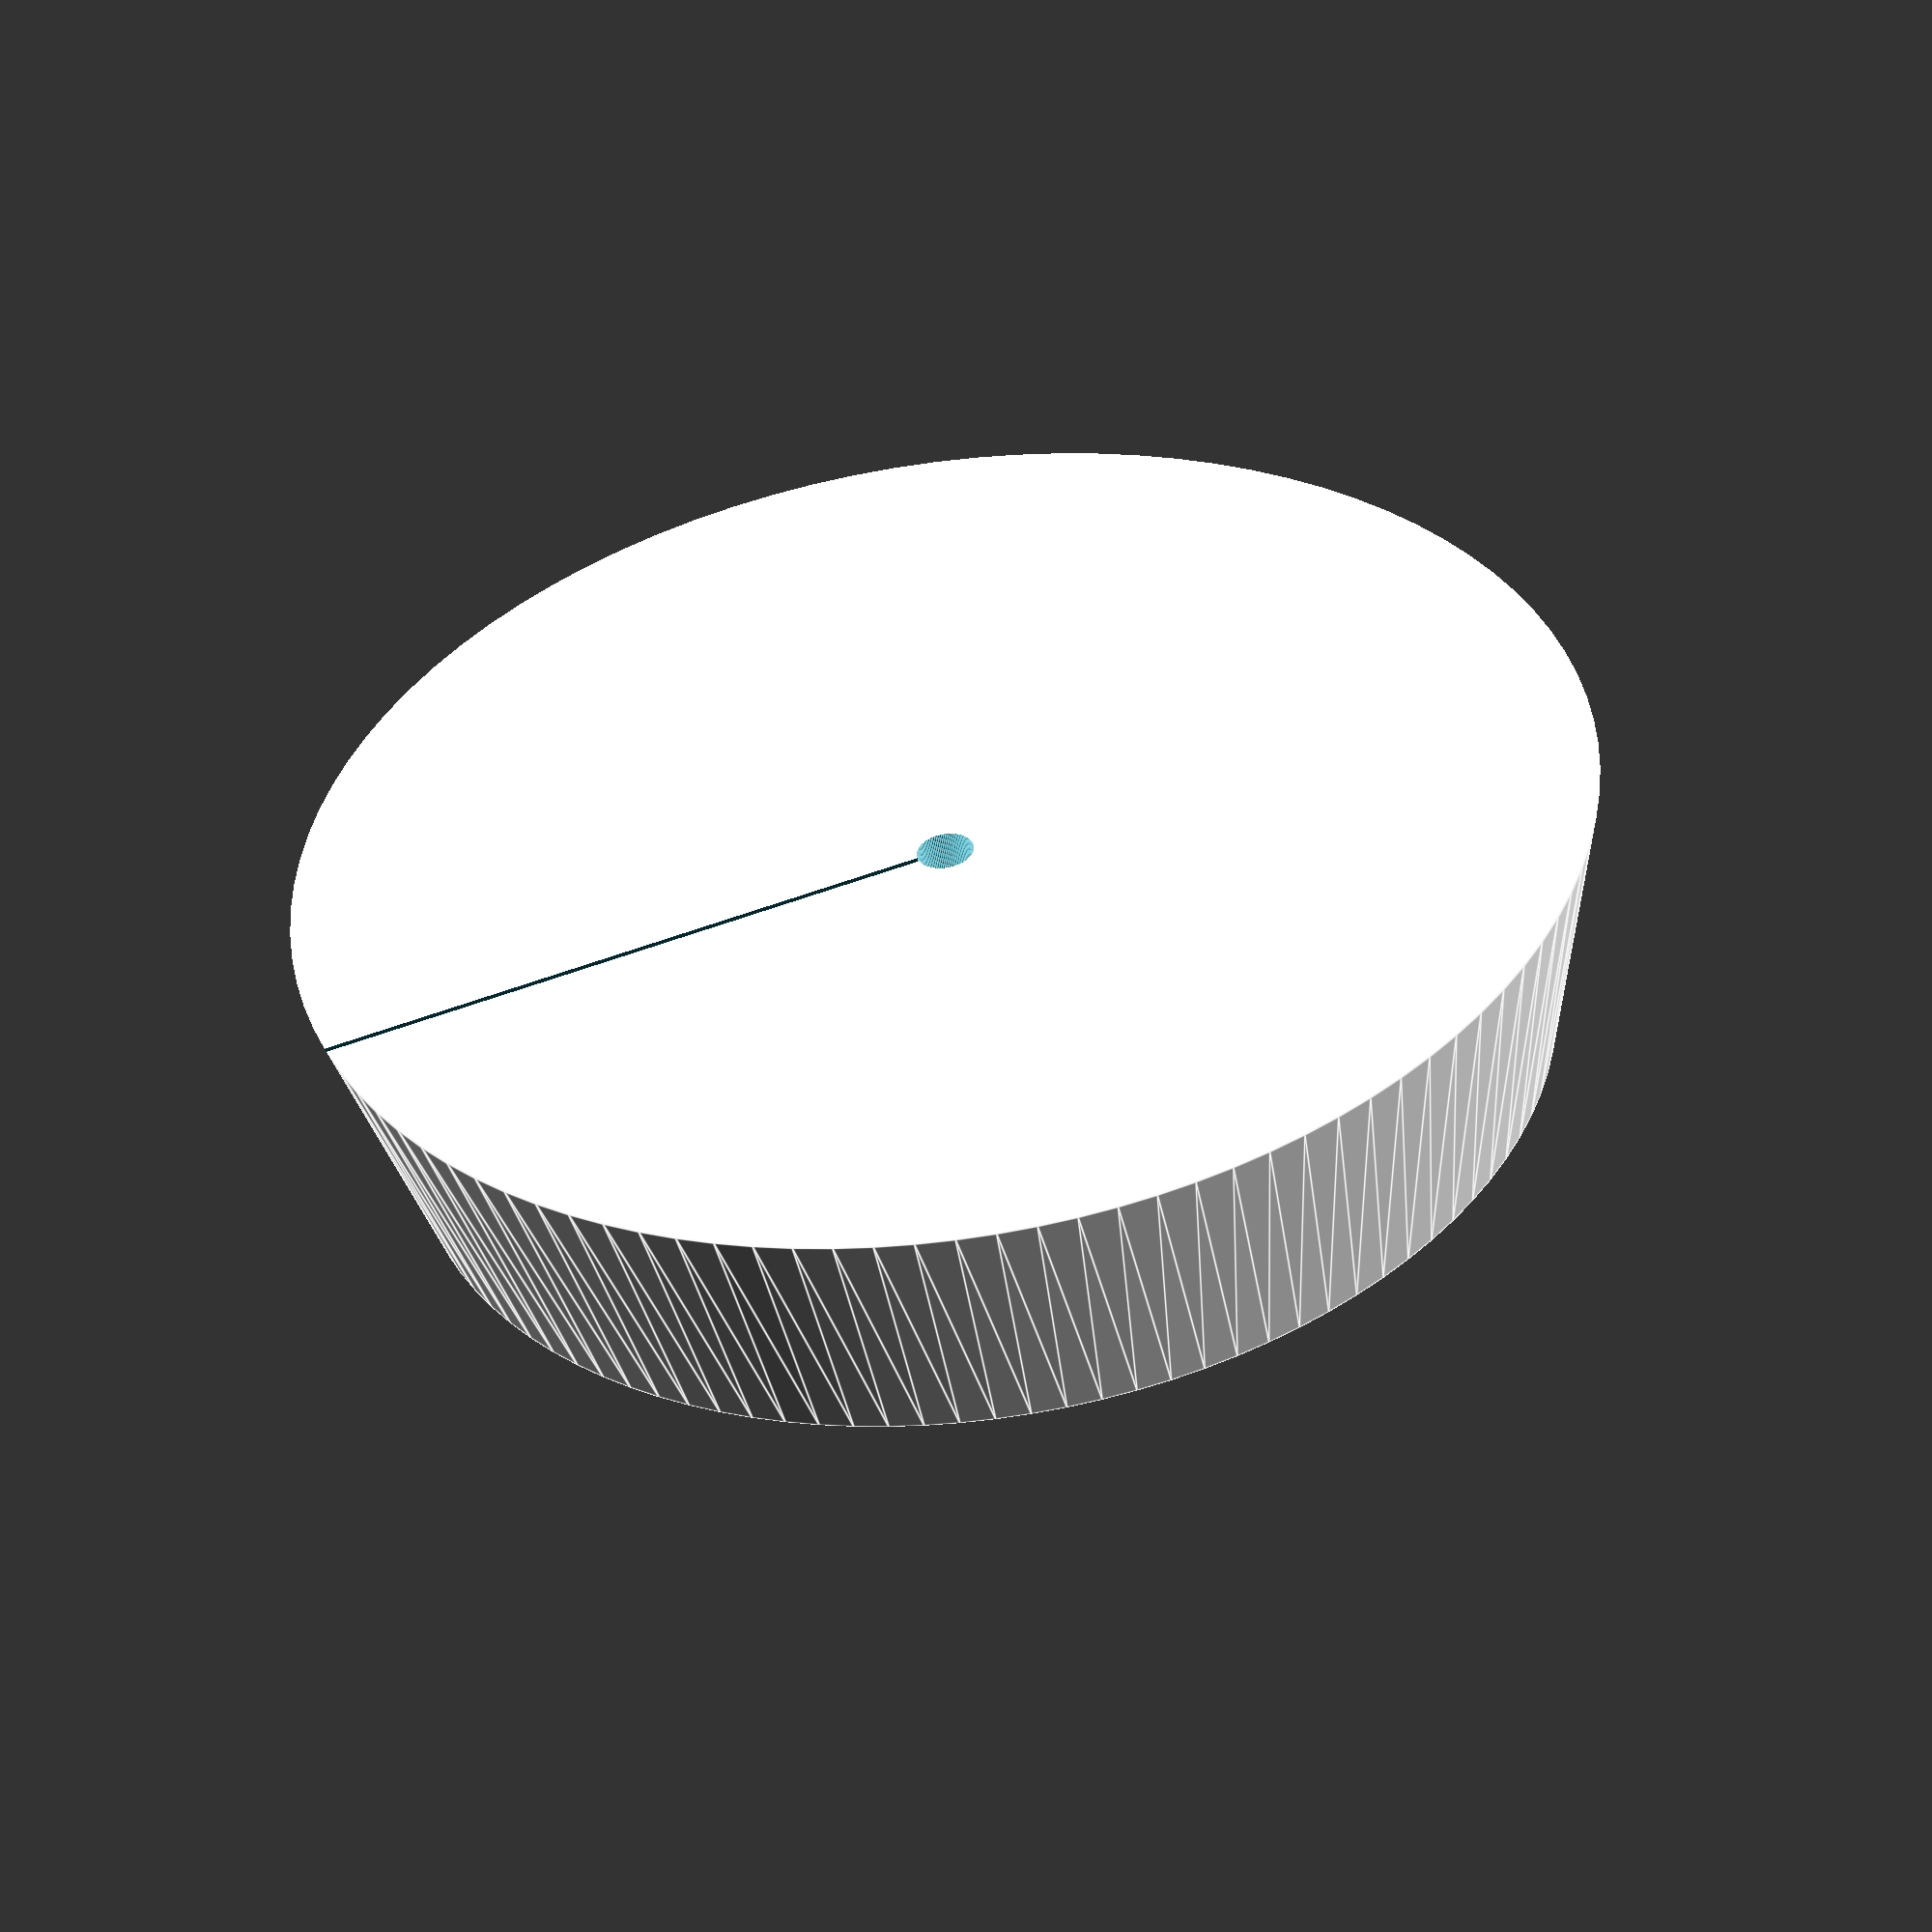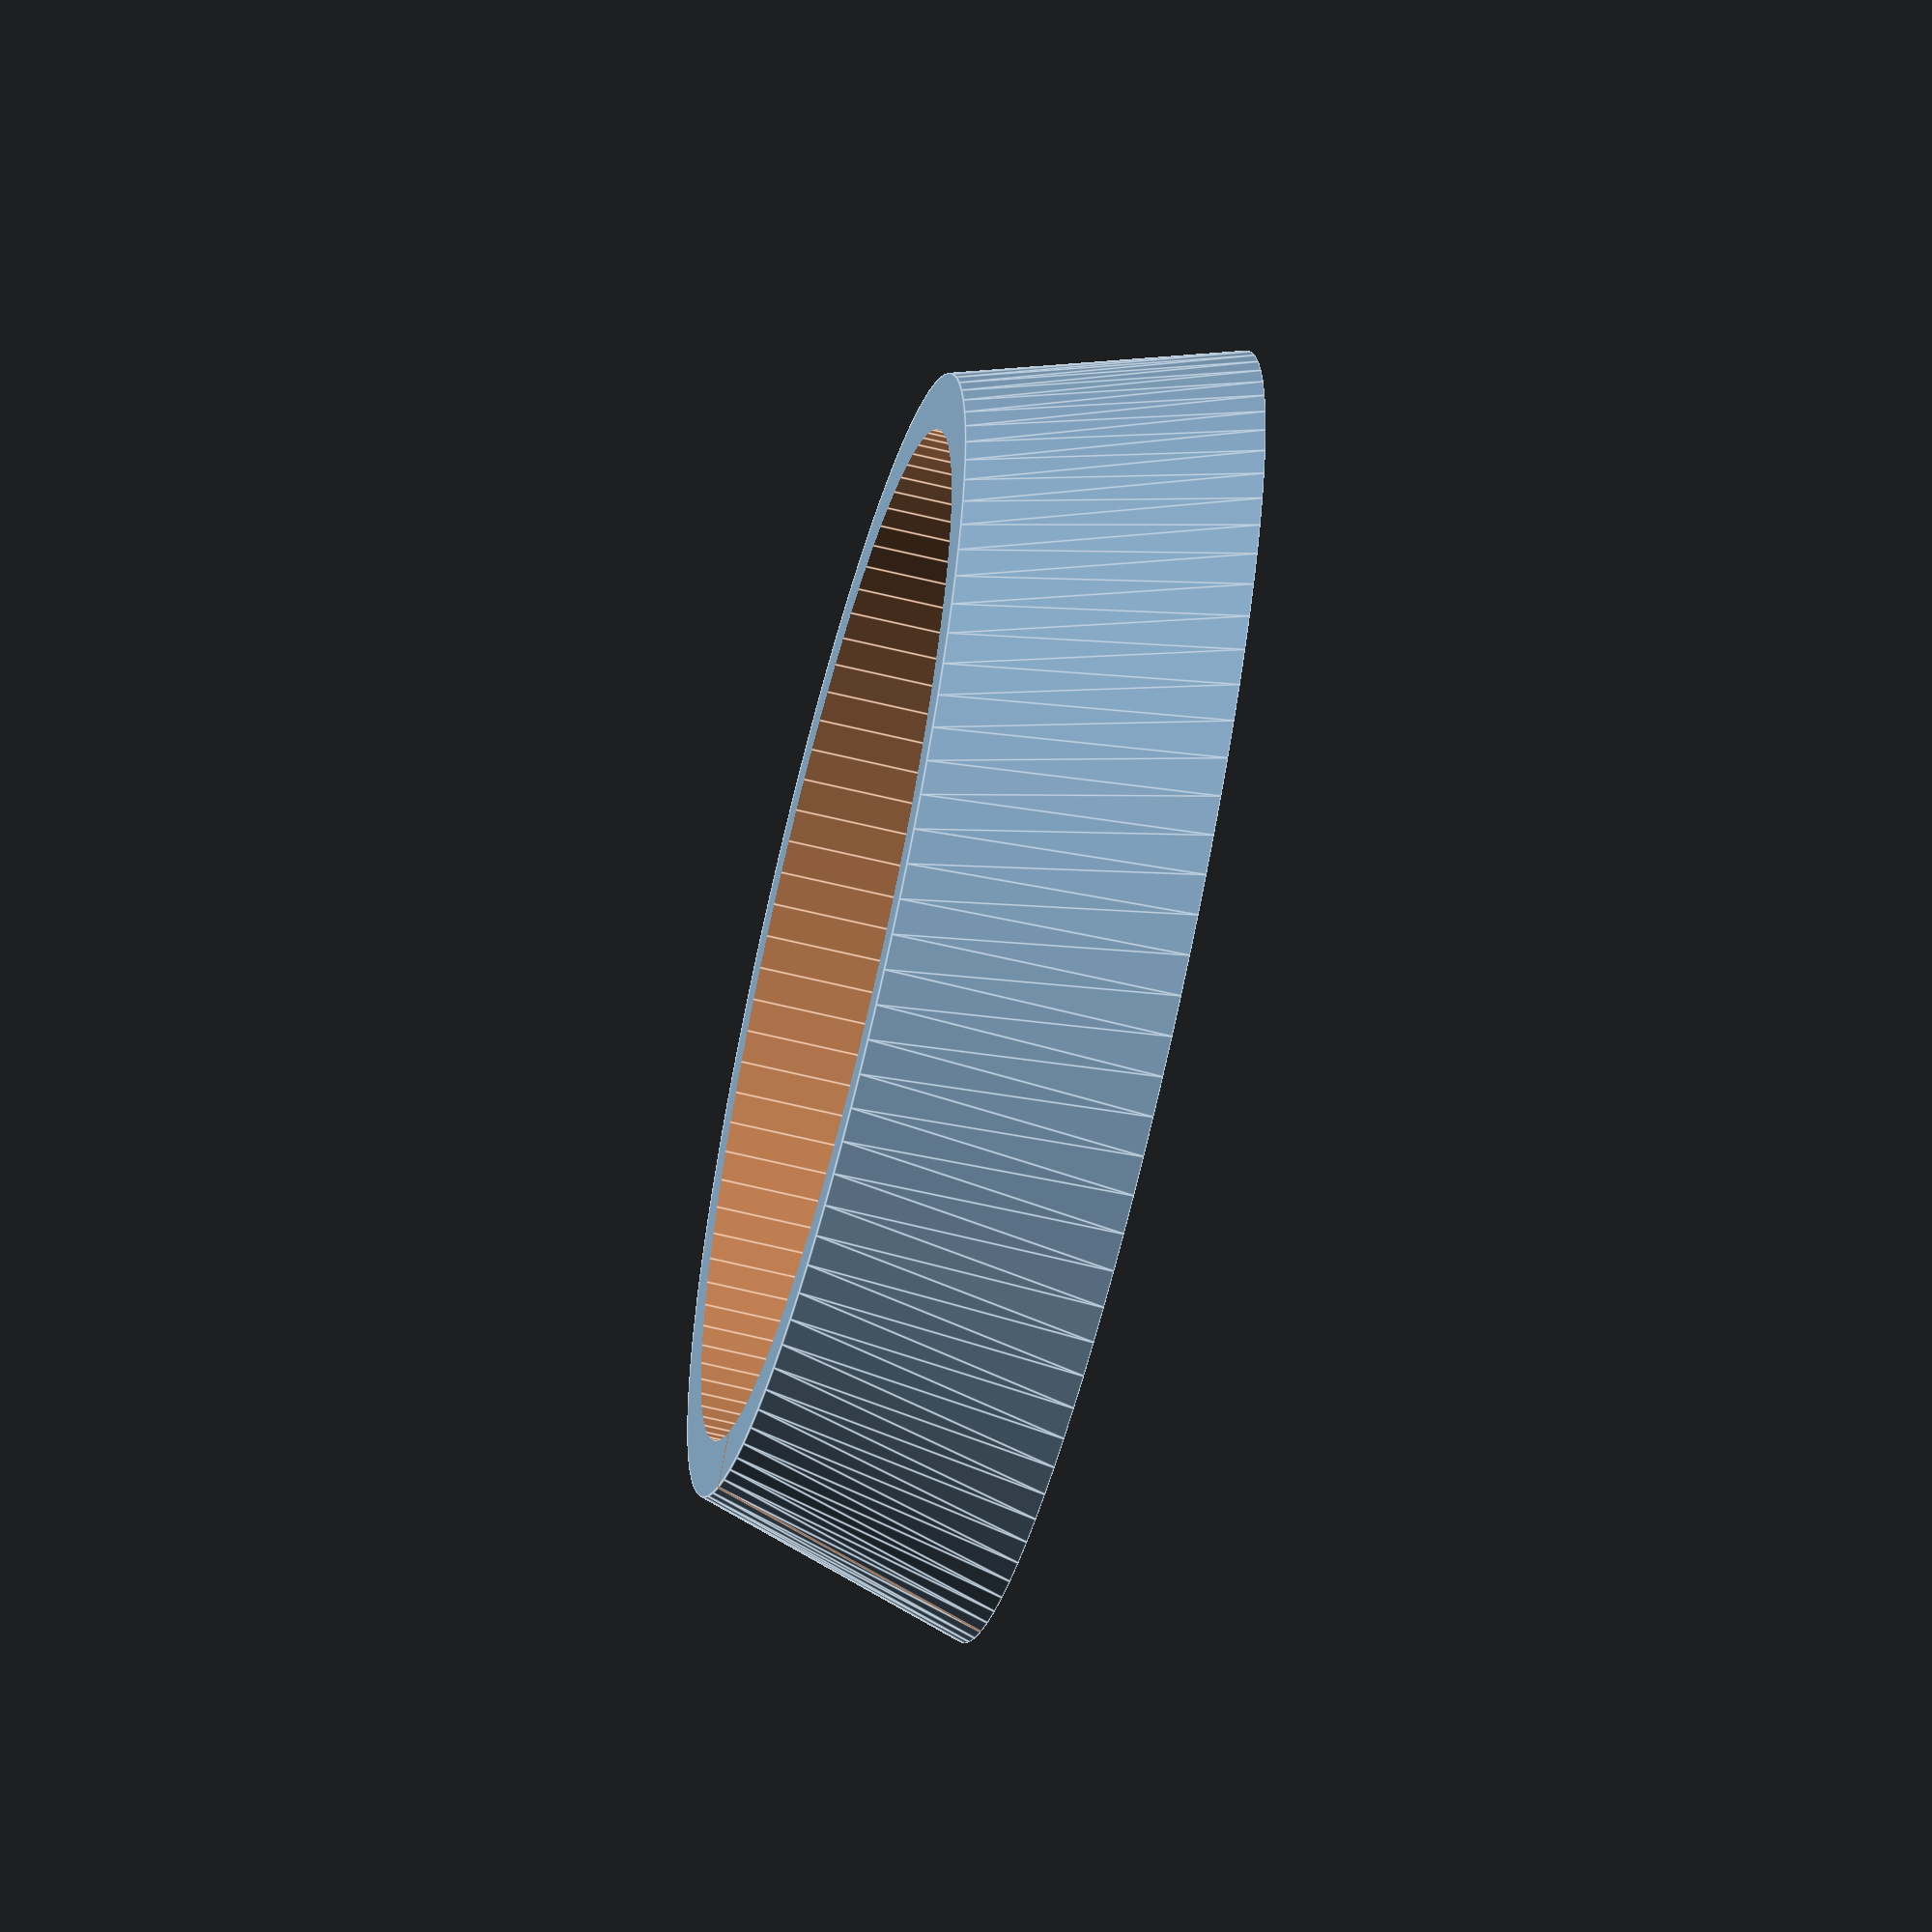
<openscad>
difference() {
    cylinder(10, 23, 20, $fn=100, center = true);
    {
        translate([0, 0, 4] ) {
            cylinder(15, 18, 18, $fn=100, center = true);
        }
        cylinder(20, 1, 1, $fn=100, center = true);
        translate([0, 25, 0] ) {
            cube([0.2, 50, 30], center = true);
        }
        
    }
};
</openscad>
<views>
elev=233.9 azim=288.9 roll=351.7 proj=o view=edges
elev=62.6 azim=231.0 roll=76.0 proj=o view=edges
</views>
